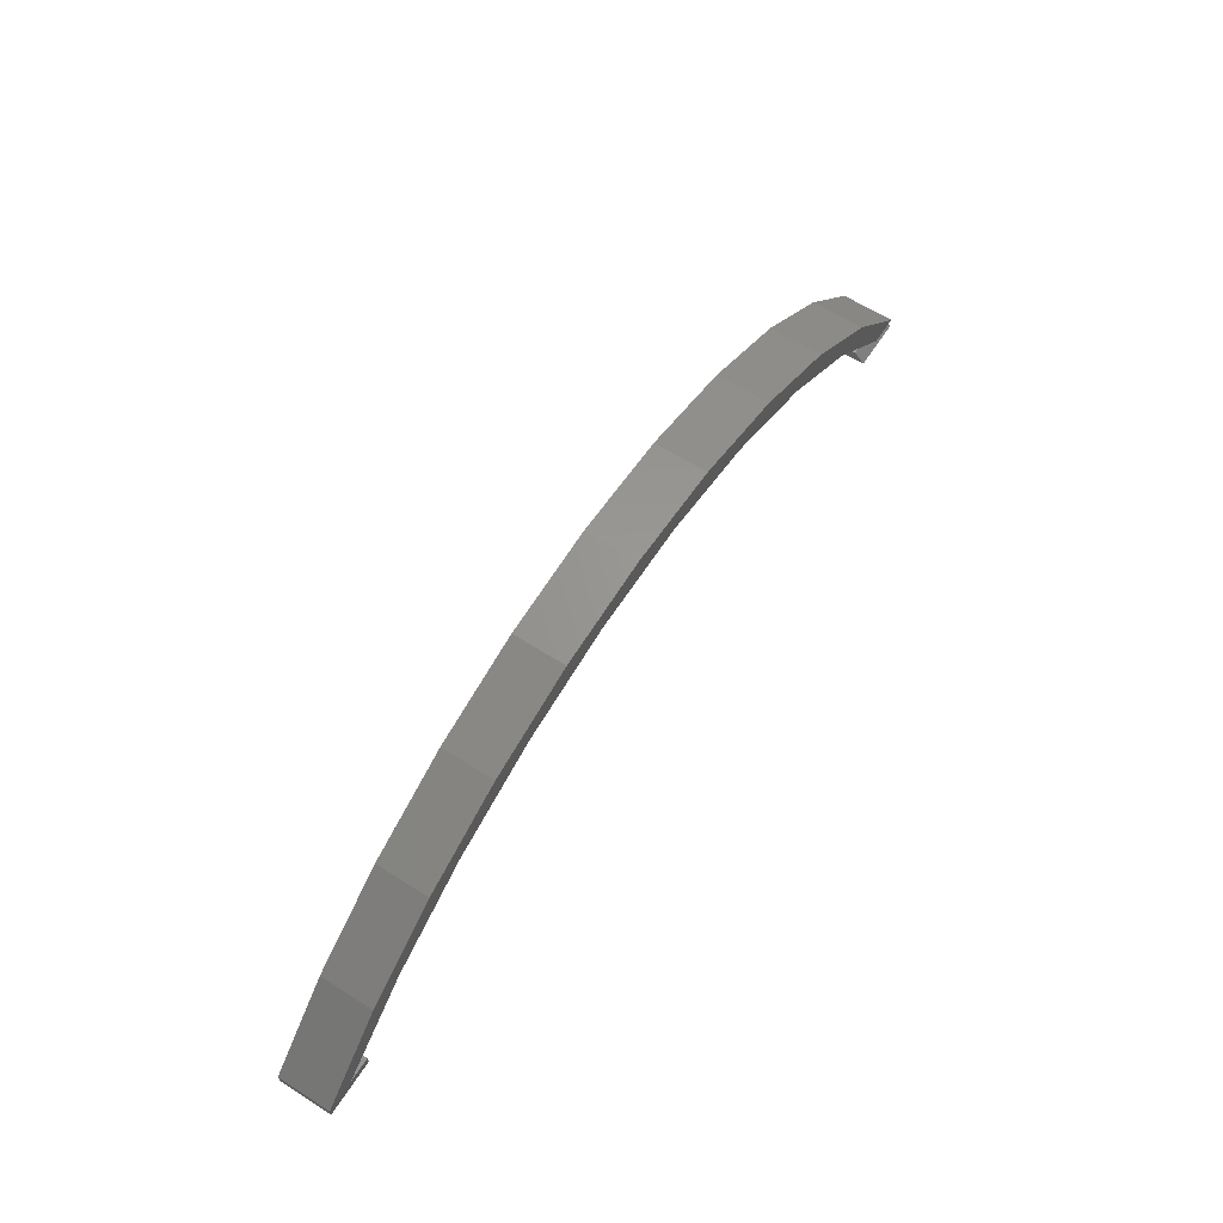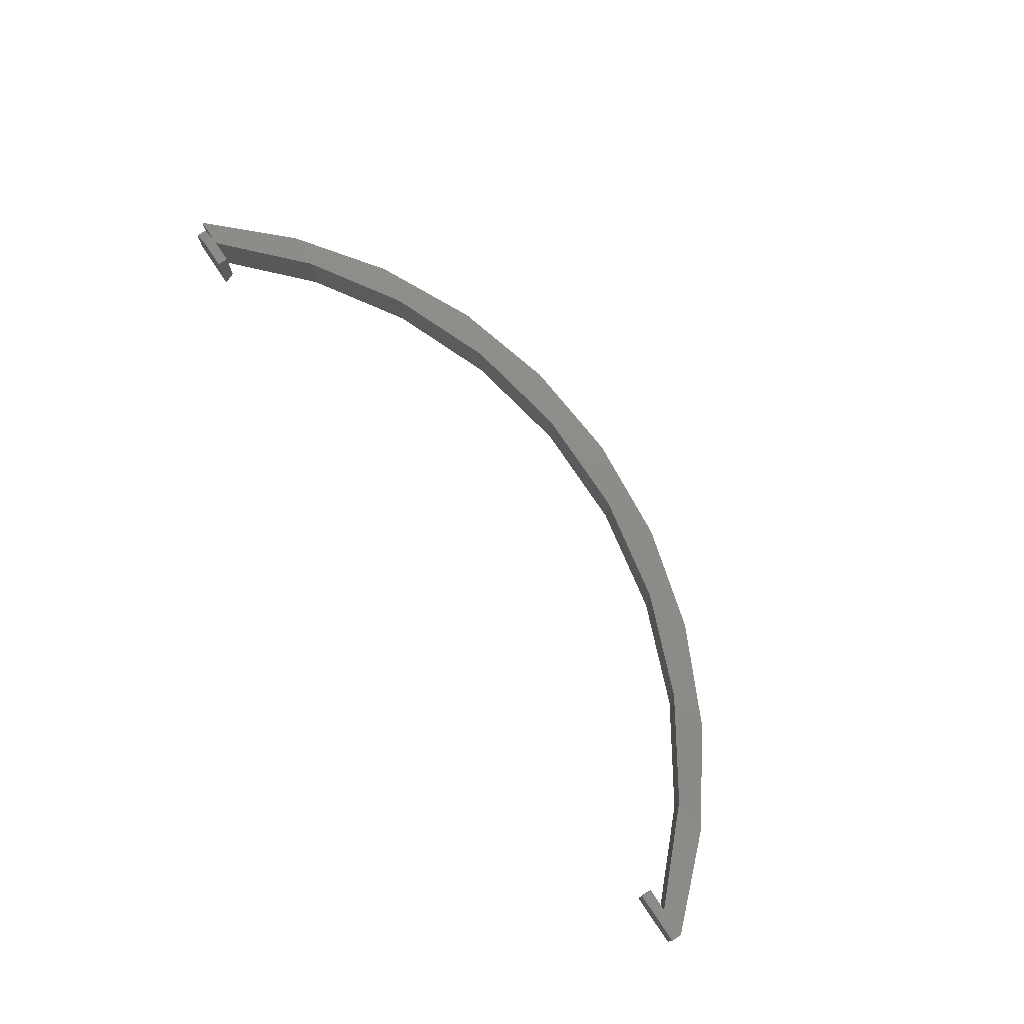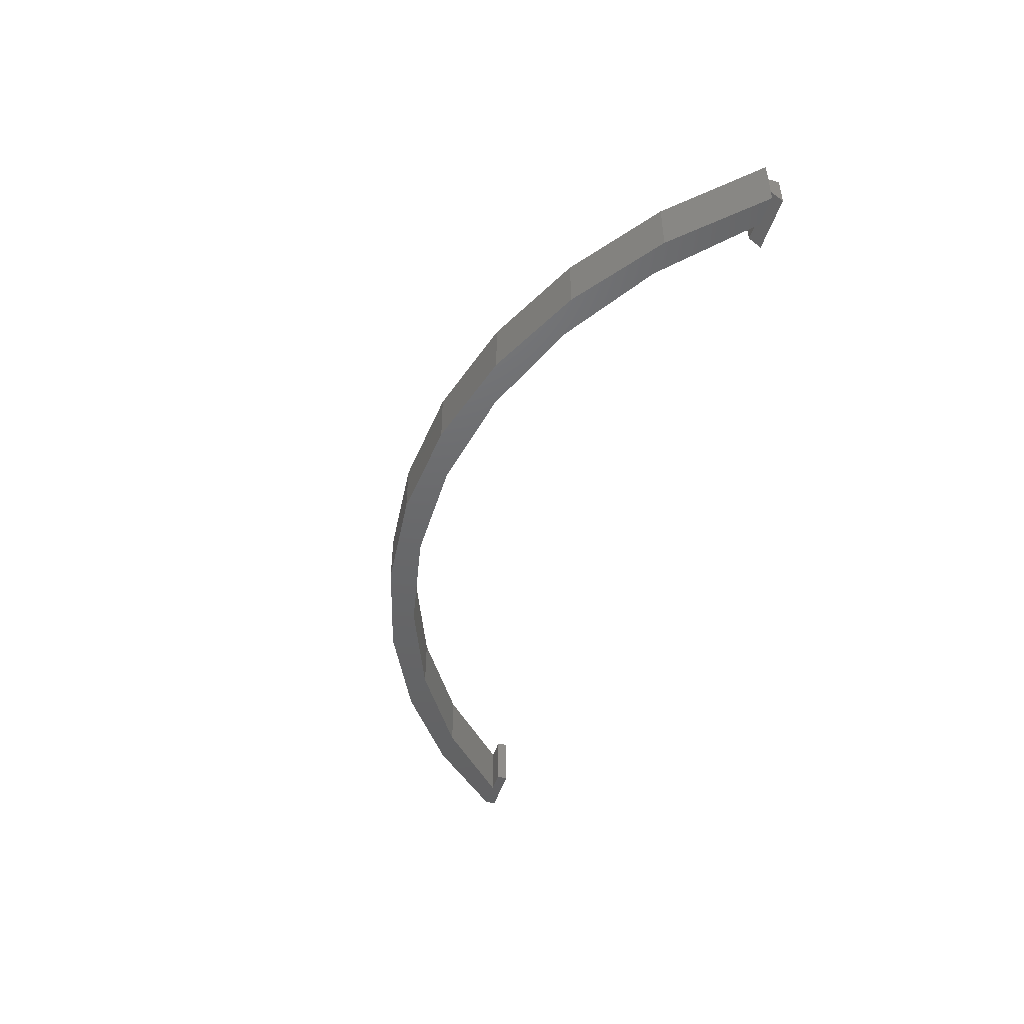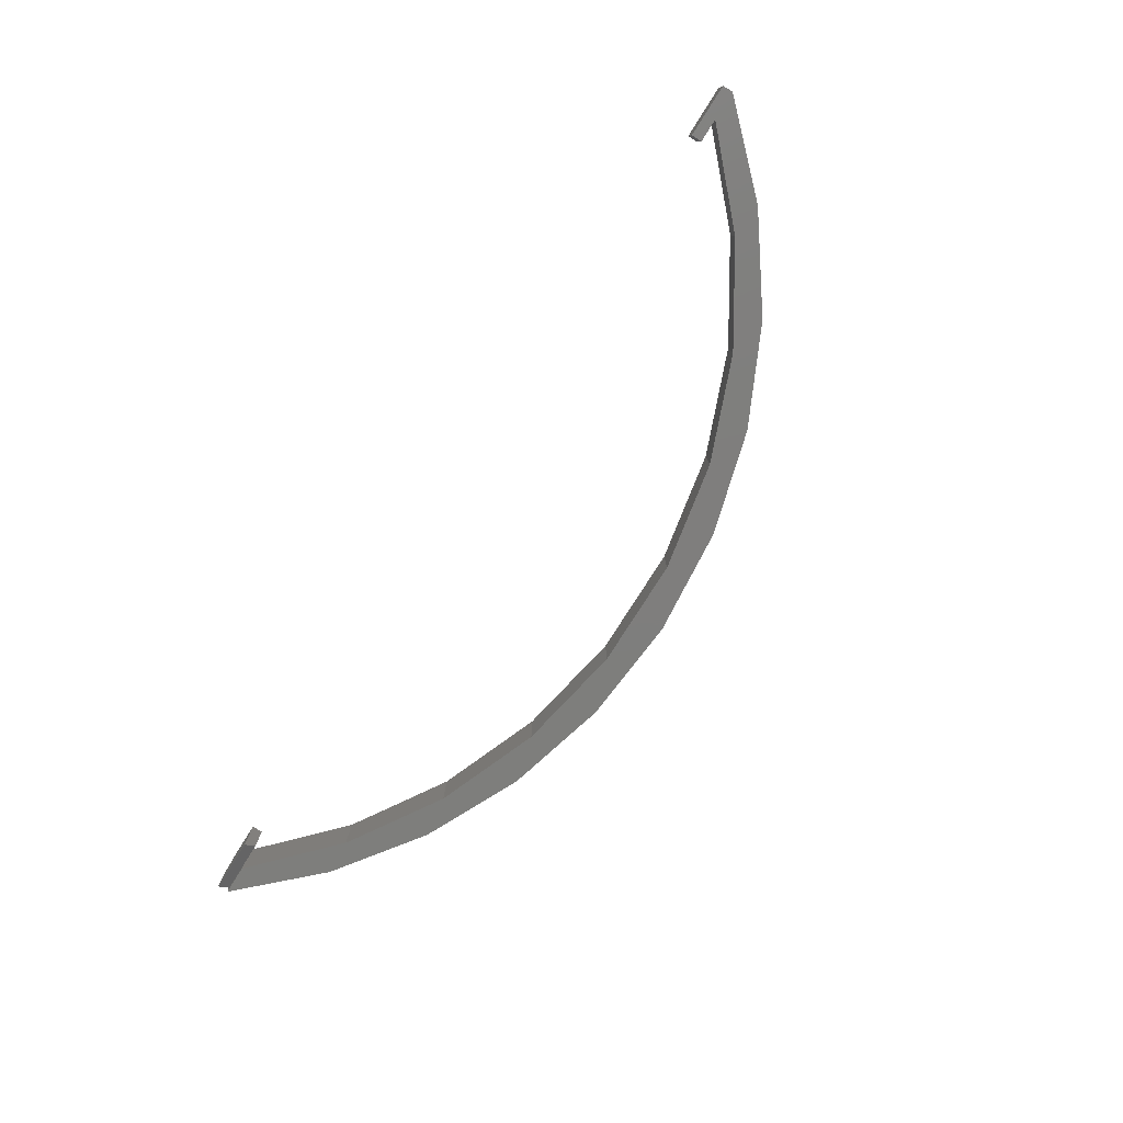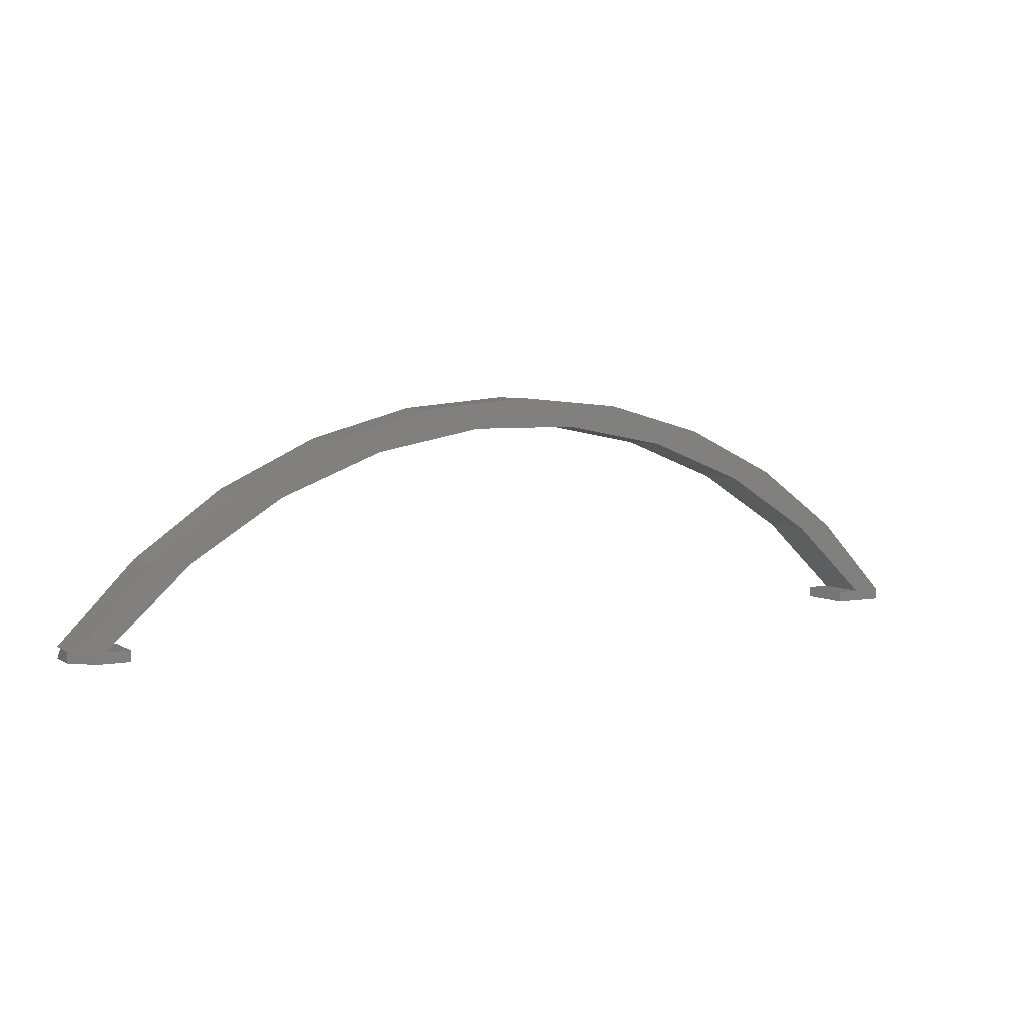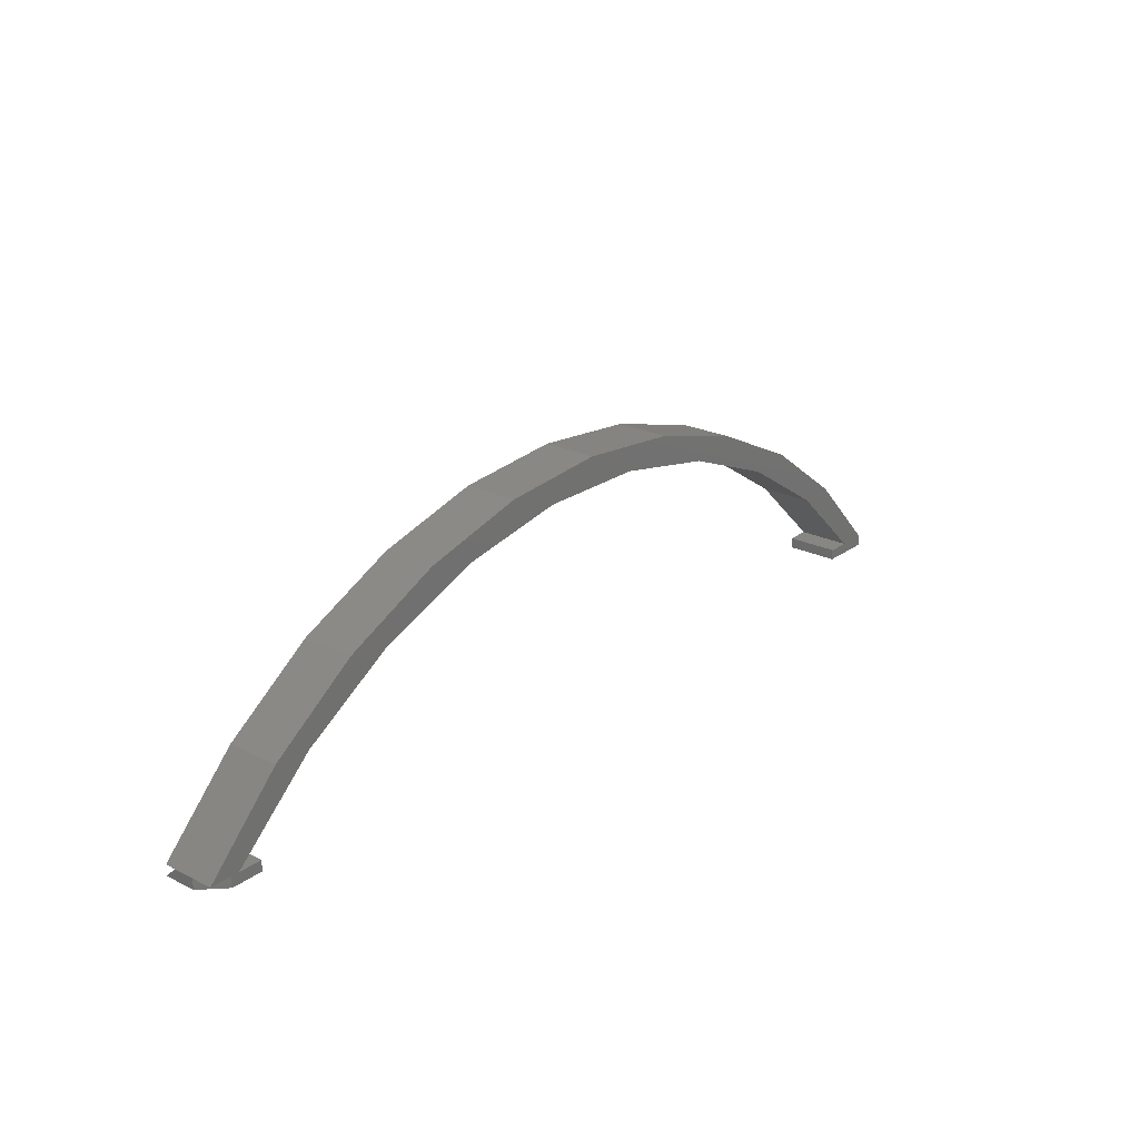
<metadata>
{"format":"stl","ext":"stl","renderer":"f3d","projection":"perspective","resolution":1024,"background":"white","views":[{"elev":62.9,"azim":122.9,"up":"+Y"},{"elev":75.2,"azim":56.3,"up":"+Z"},{"elev":-47.0,"azim":-106.8,"up":"+Z"},{"elev":-78.1,"azim":57.7,"up":"+Z"},{"elev":4.9,"azim":-29.7,"up":"+Y"},{"elev":23.3,"azim":-50.2,"up":"+Y"}]}
</metadata>
<code>
# stl→obj: 60 verts, 116 faces
v -0.7066 0 0.07812
v -0.6719 -0.01562 0.07812
v -0.6719 0 0.07812
v -0.2194 0.3162 0.07812
v 0.09443 0.3162 0.07812
v -0.0625 0.3303 0.07812
v -0.7188 0 0.07812
v -0.7188 -0.01562 0.07812
v -0.5887 0.1104 0.07812
v -0.6409 0.1137 0.07812
v -0.75 0 0.07812
v 0.625 -0.01562 0.07812
v 0.625 0 0.07812
v 0.5816 0 0.07812
v 0.5469 0 0.07812
v 0.5469 -0.01562 0.07812
v -0.5134 0.2062 0.07812
v -0.4522 0.1969 0.07812
v -0.3713 0.2744 0.07812
v -0.302 0.2562 0.07812
v -0.1433 0.2864 0.07812
v 0.177 0.2562 0.07812
v 0.2463 0.2744 0.07812
v 0.01827 0.2864 0.07812
v 0.3884 0.2062 0.07812
v 0.3272 0.1969 0.07812
v 0.5159 0.1137 0.07812
v 0.4637 0.1104 0.07812
v -0.0625 0.3303 0
v 0.09443 0.3162 0
v -0.2194 0.3162 0
v 0.625 -0.01562 0
v 0.5469 -0.01562 0
v 0.5469 0 0
v 0.5816 0 0
v 0.625 0 0
v -0.1433 0.2864 0
v -0.302 0.2562 0
v -0.3713 0.2744 0
v -0.4522 0.1969 0
v -0.5134 0.2062 0
v -0.5887 0.1104 0
v -0.6409 0.1137 0
v -0.7066 0 0
v -0.75 0 0
v 0.01827 0.2864 0
v 0.2463 0.2744 0
v 0.177 0.2562 0
v 0.3884 0.2062 0
v 0.3272 0.1969 0
v 0.5159 0.1137 0
v 0.4637 0.1104 0
v -0.75 -0.01562 0
v -0.6719 -0.01562 0
v -0.75 -0.01562 0.04688
v -0.6719 0 0.01562
v -0.75 0 0.04688
v -0.75 0 0.01562
v -0.7105 3.469e-18 0.01562
v -0.7066 0 0.01562
f 1 2 3
f 4 5 6
f 7 8 2
f 7 2 1
f 7 1 9
f 7 9 10
f 7 10 11
f 12 13 14
f 12 14 15
f 12 15 16
f 10 9 17
f 17 9 18
f 17 18 19
f 19 18 20
f 19 20 21
f 22 23 24
f 24 23 5
f 24 5 21
f 21 5 4
f 21 4 19
f 23 22 25
f 25 22 26
f 25 26 27
f 27 26 28
f 27 28 13
f 13 28 14
f 29 30 31
f 32 33 34
f 32 34 35
f 32 35 36
f 37 38 39
f 39 38 40
f 39 40 41
f 41 40 42
f 41 42 43
f 43 42 44
f 43 44 45
f 39 31 37
f 37 31 30
f 37 30 46
f 46 30 47
f 46 47 48
f 49 48 47
f 48 49 50
f 50 49 51
f 50 51 52
f 52 51 36
f 52 36 35
f 53 54 55
f 55 54 2
f 55 2 8
f 54 56 2
f 2 56 3
f 7 11 57
f 58 45 59
f 59 45 44
f 59 44 60
f 35 34 14
f 14 34 15
f 56 60 3
f 3 60 1
f 32 36 12
f 12 36 13
f 57 55 7
f 7 55 8
f 58 53 57
f 57 53 55
f 59 53 58
f 59 60 53
f 60 54 53
f 60 56 54
f 10 43 45
f 10 45 58
f 10 58 57
f 10 57 11
f 43 10 41
f 41 10 17
f 41 17 39
f 39 17 19
f 39 19 31
f 31 19 4
f 31 4 29
f 29 4 6
f 29 6 30
f 30 6 5
f 30 5 47
f 47 5 23
f 47 23 49
f 49 23 25
f 49 25 51
f 51 25 27
f 51 27 36
f 36 27 13
f 60 9 1
f 37 20 38
f 38 20 18
f 38 18 40
f 40 18 9
f 40 9 42
f 42 9 60
f 42 60 44
f 20 37 21
f 21 37 46
f 21 46 24
f 24 46 48
f 24 48 22
f 22 48 50
f 22 50 26
f 26 50 52
f 26 52 28
f 28 52 35
f 28 35 14
f 34 33 15
f 15 33 16
f 33 32 16
f 16 32 12

</code>
